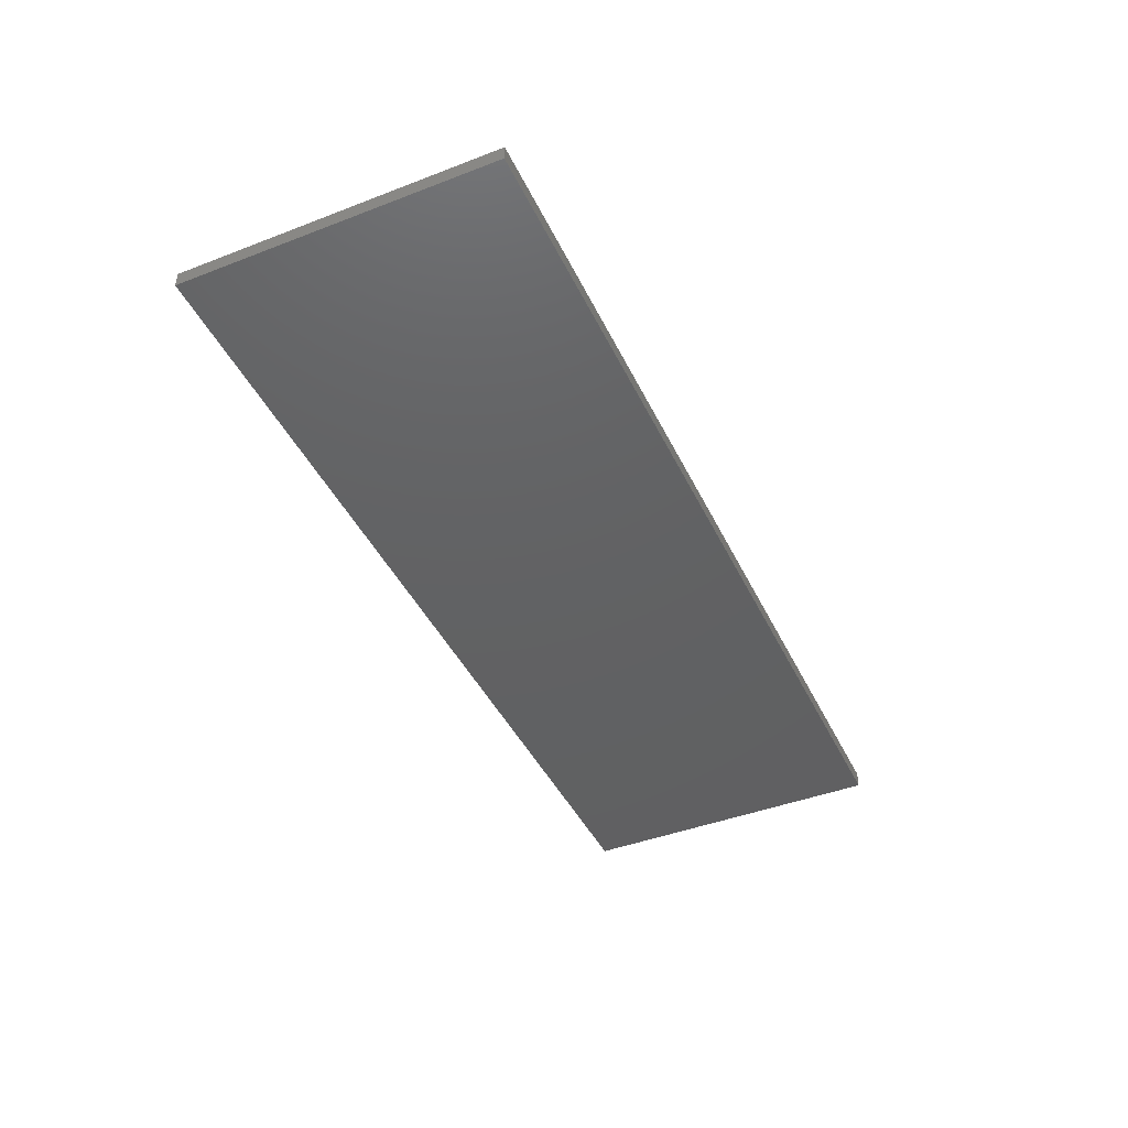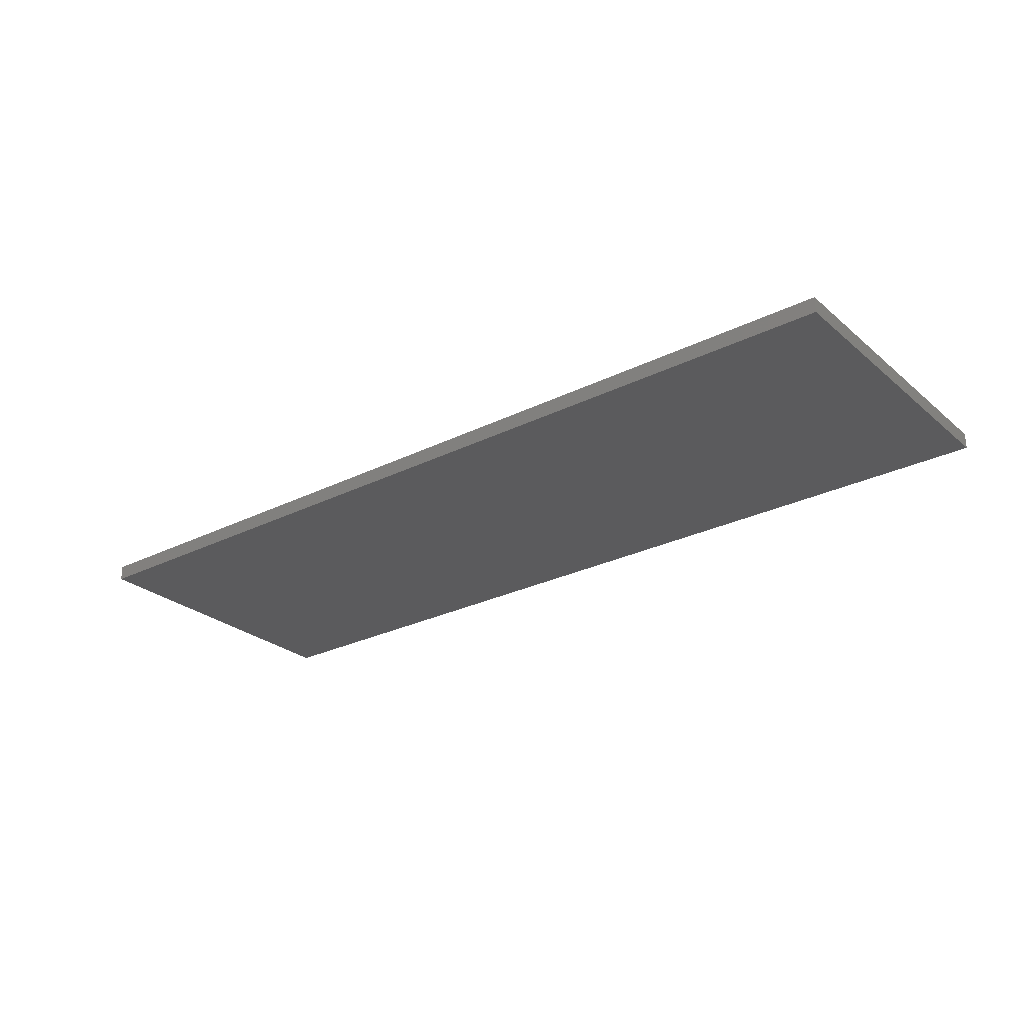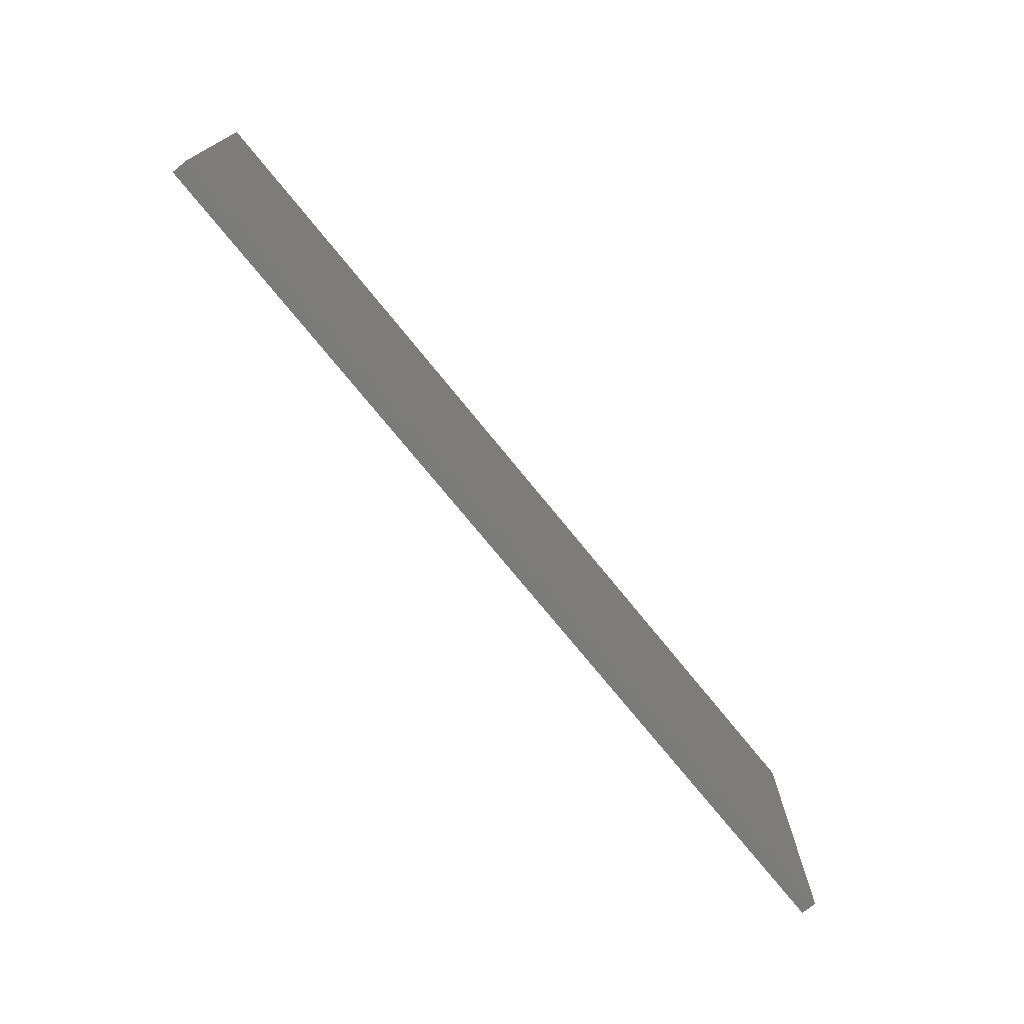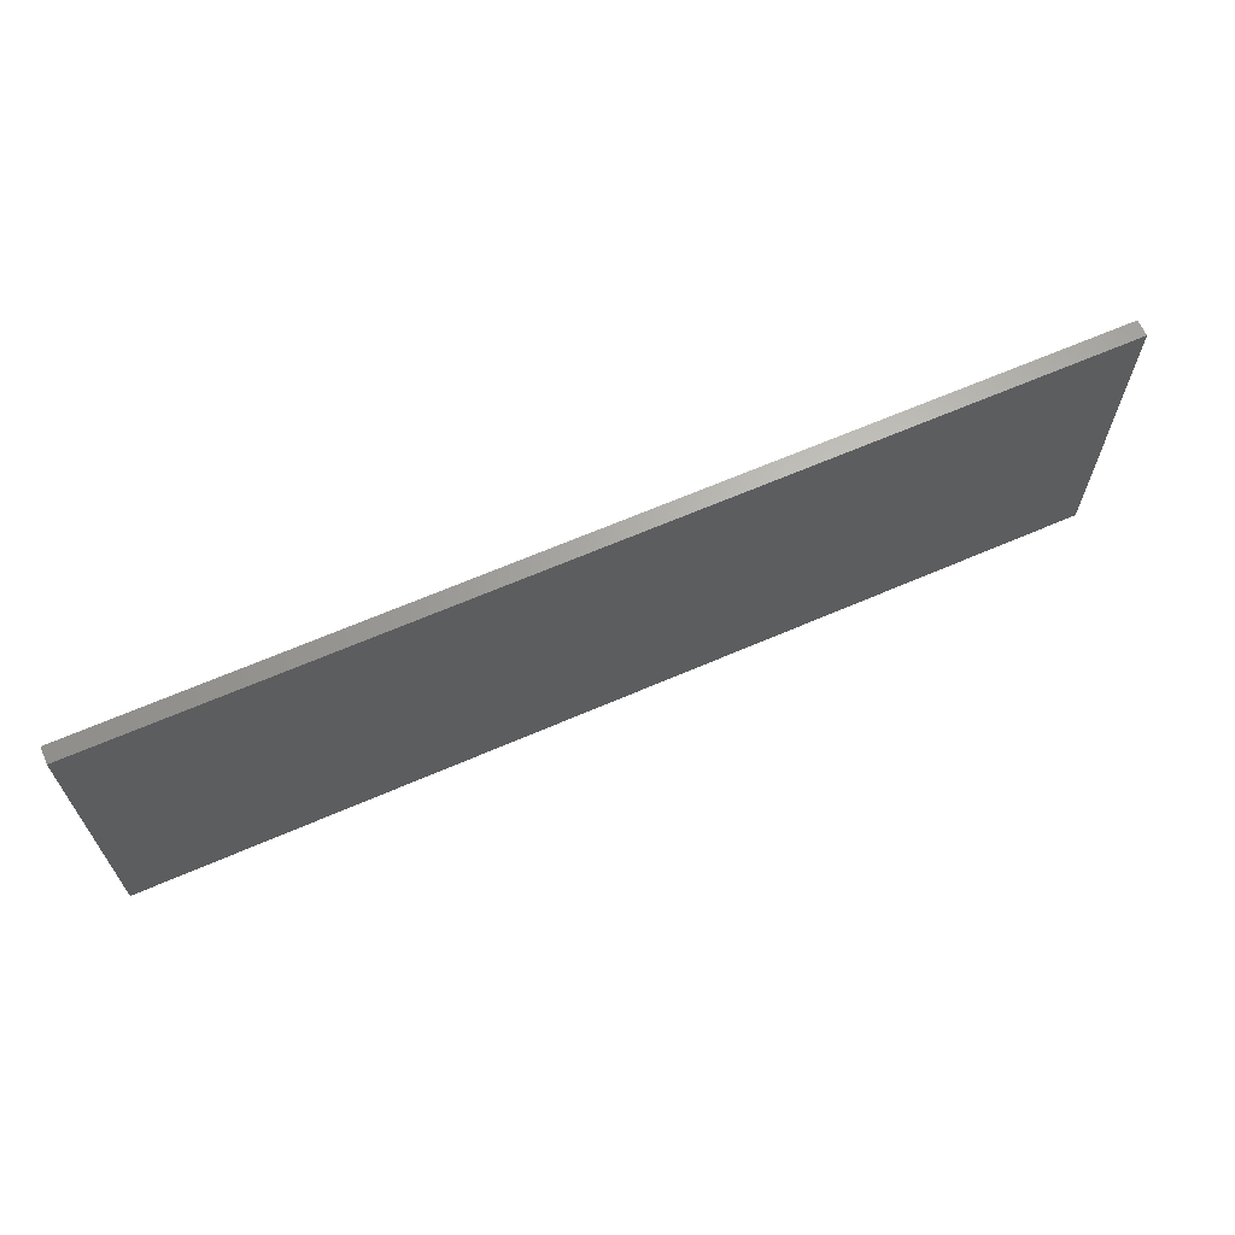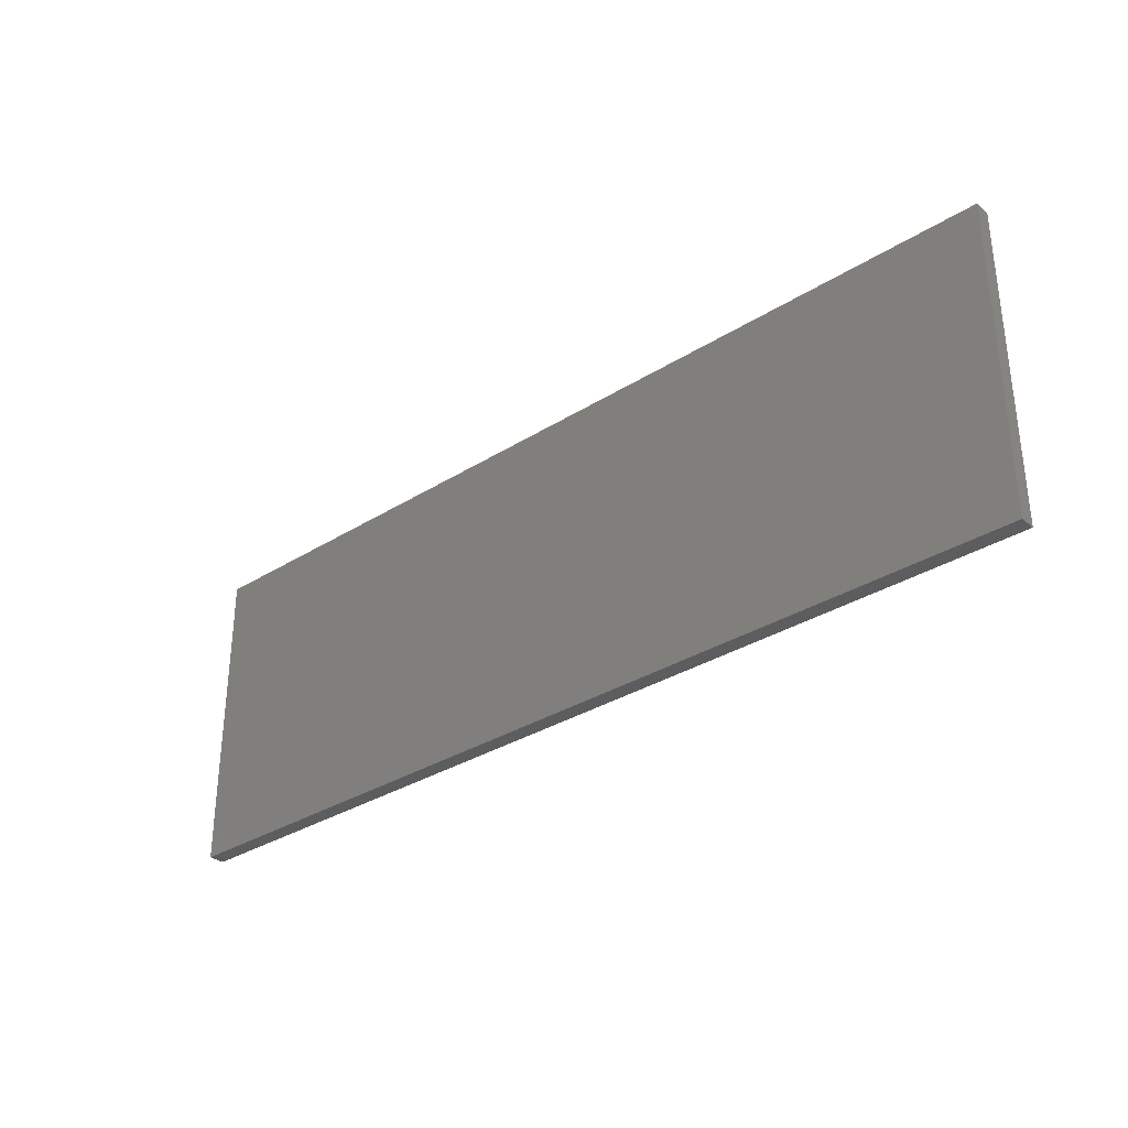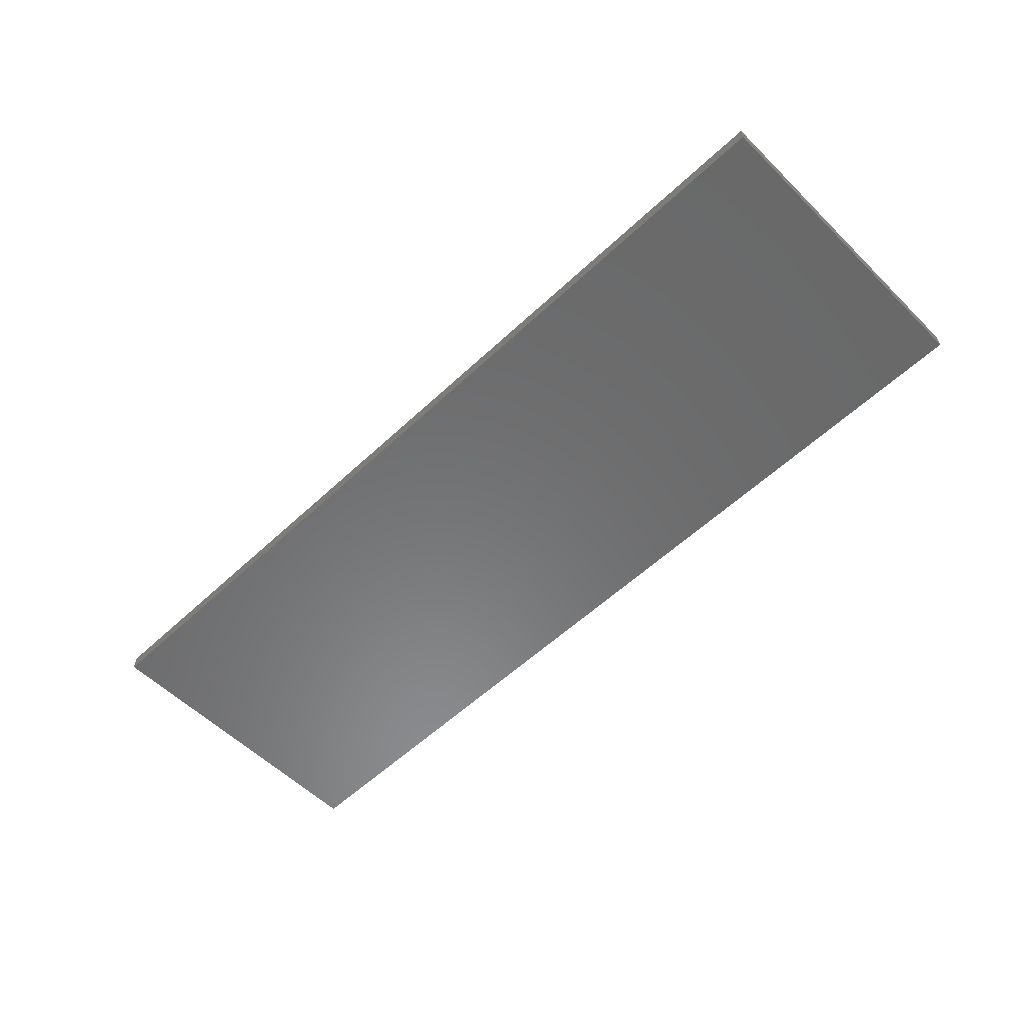
<metadata>
{"format":"stl","ext":"stl","renderer":"f3d","projection":"perspective","resolution":1024,"background":"white","views":[{"elev":-43.4,"azim":114.4,"up":"+Z"},{"elev":-26.9,"azim":-142.2,"up":"+Z"},{"elev":-74.0,"azim":129.0,"up":"+Y"},{"elev":65.1,"azim":-23.6,"up":"+Y"},{"elev":-32.3,"azim":41.3,"up":"+Y"},{"elev":-56.4,"azim":-135.6,"up":"+Z"}]}
</metadata>
<code>
# stl→obj: 8 verts, 12 faces
v -29.5 10 1
v 29.5 -10 1
v 29.5 10 1
v -29.5 -10 1
v -29.5 -10 0
v 29.5 10 0
v 29.5 -10 0
v -29.5 10 0
f 1 2 3
f 2 1 4
f 5 6 7
f 6 5 8
f 5 2 4
f 2 5 7
f 2 6 3
f 6 2 7
f 6 1 3
f 1 6 8
f 5 1 8
f 1 5 4

</code>
